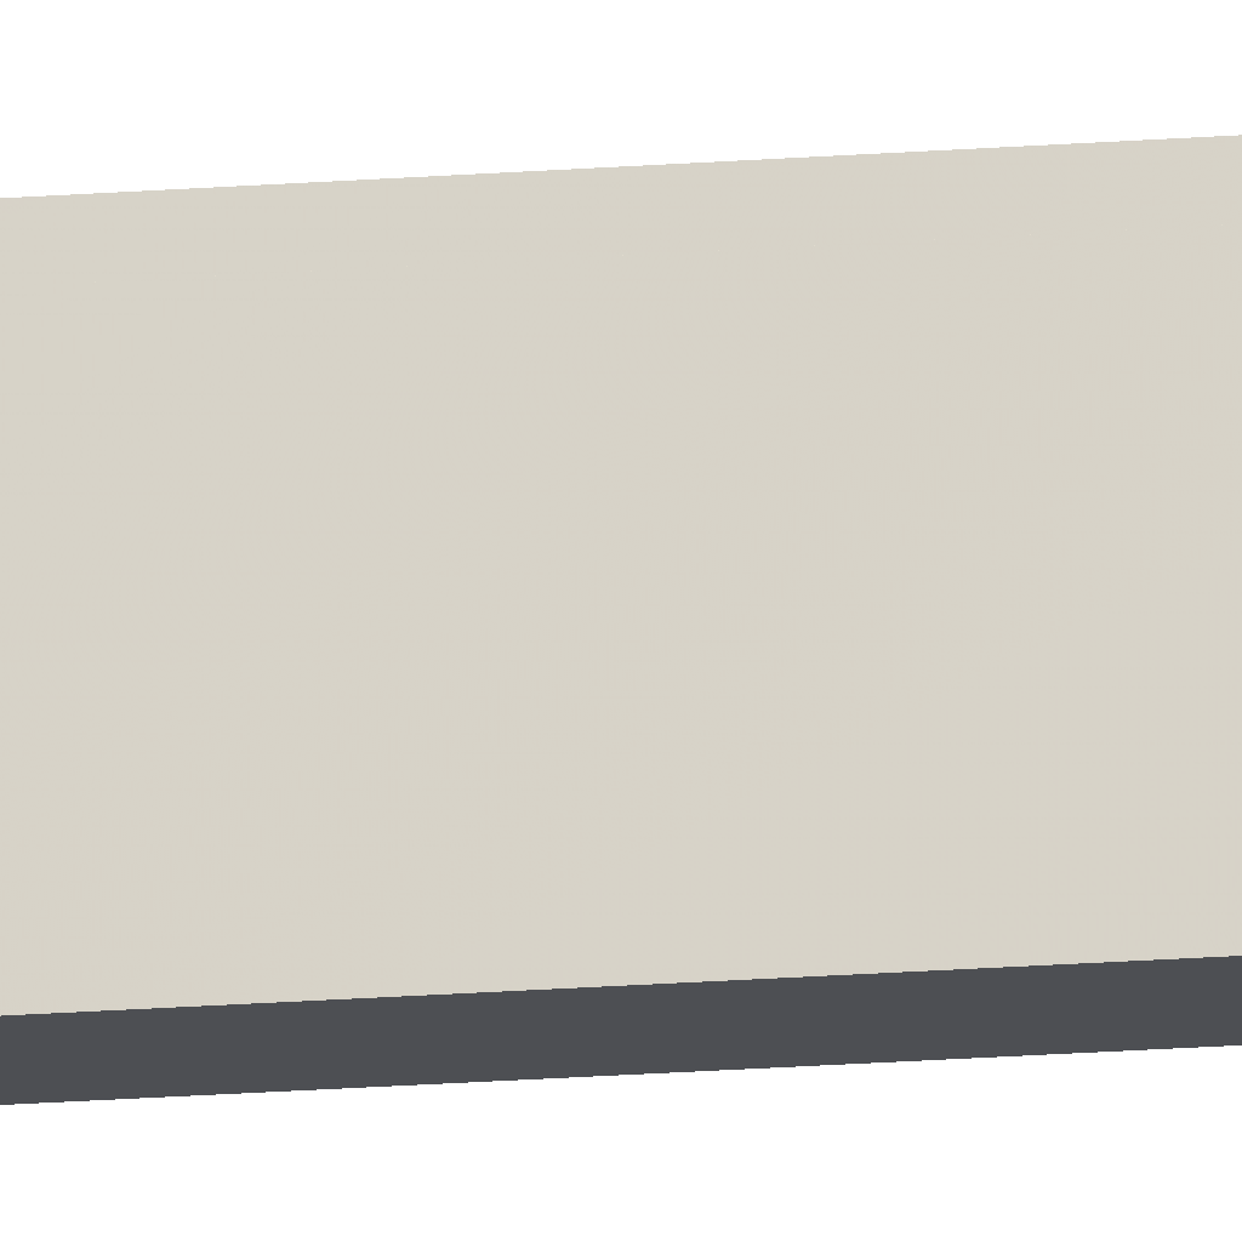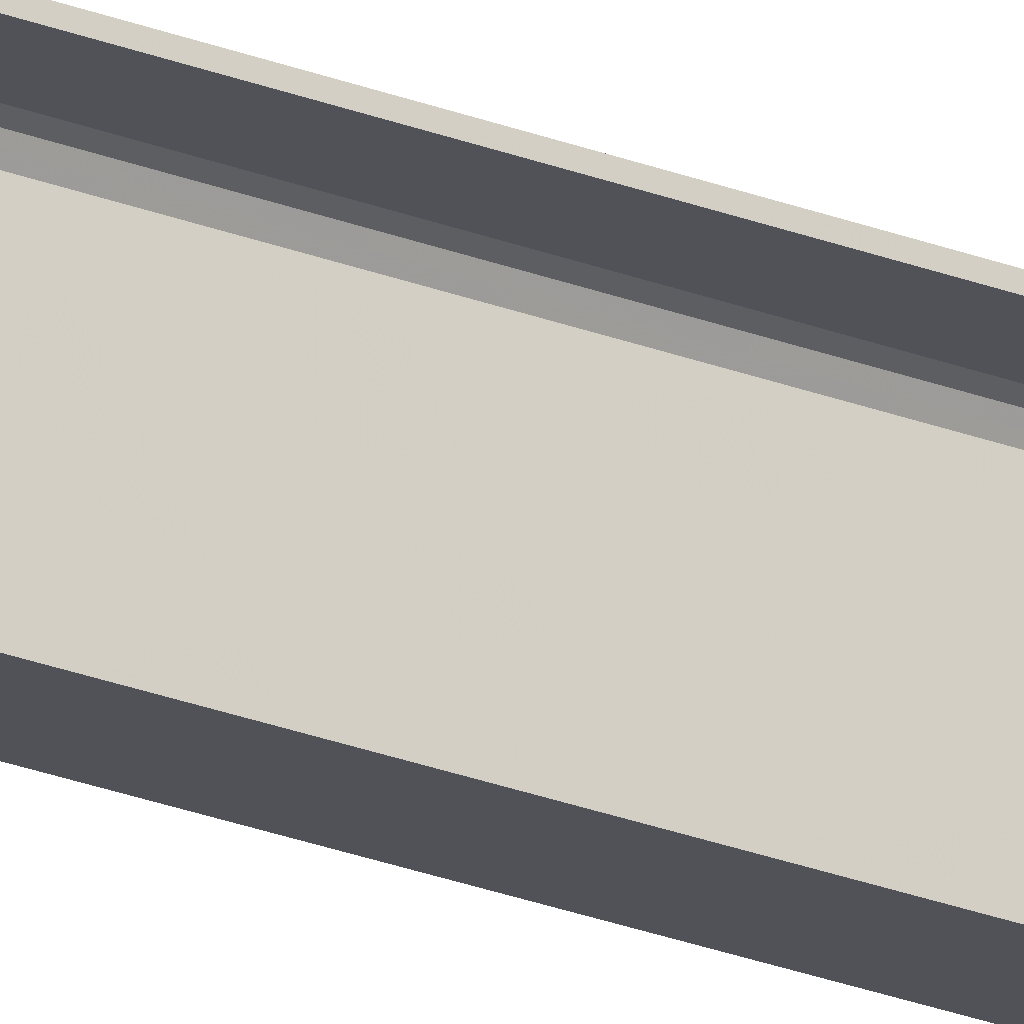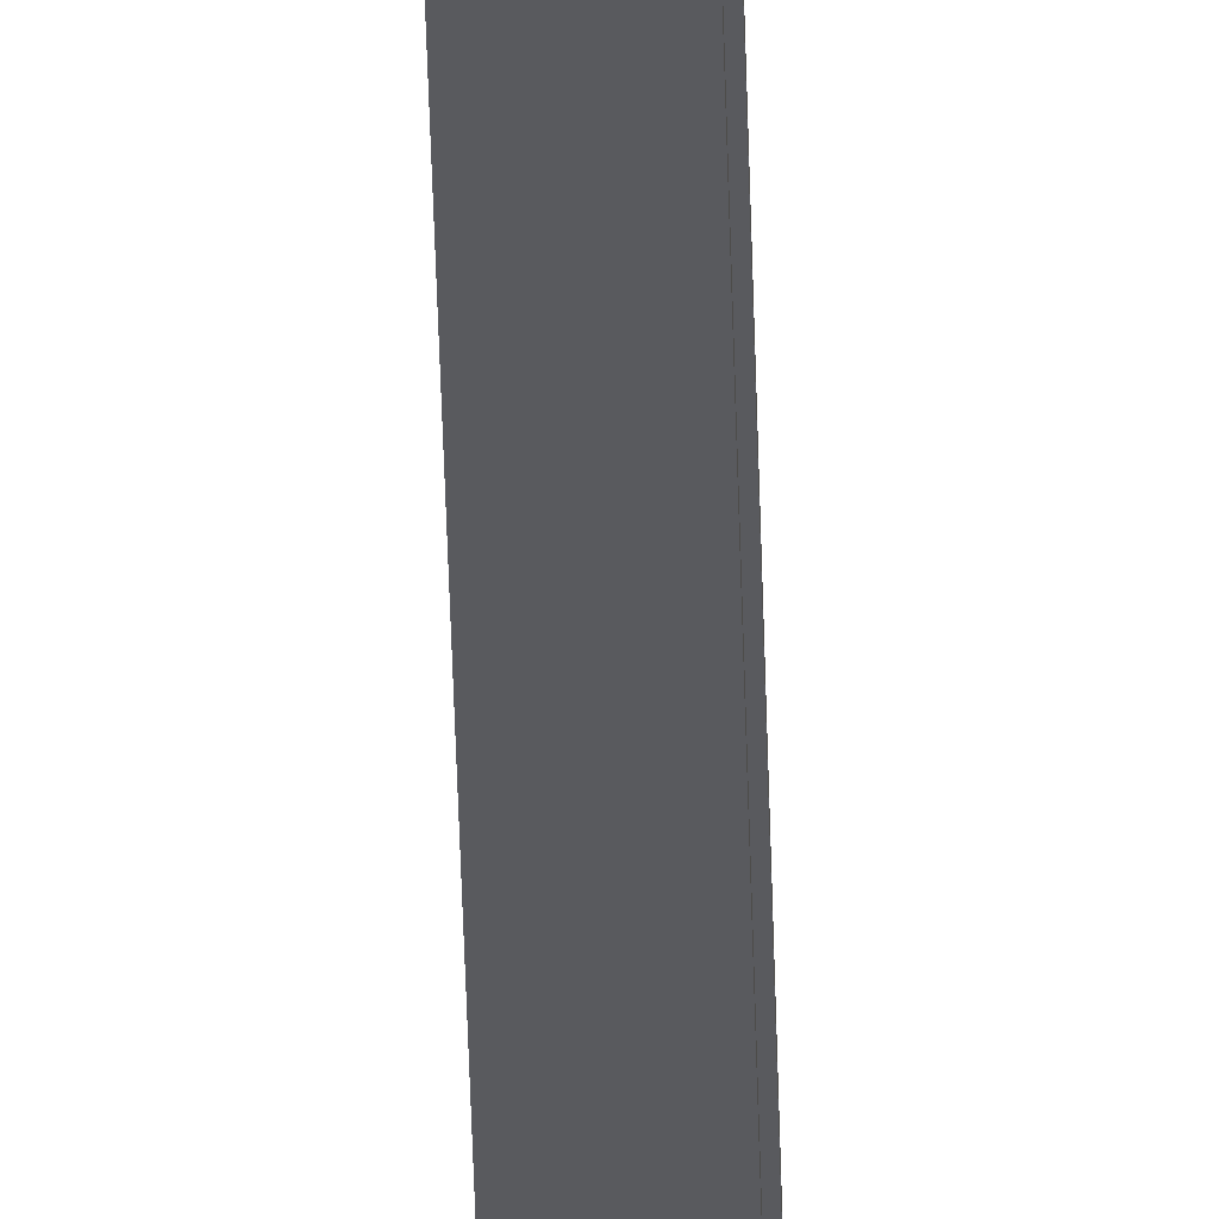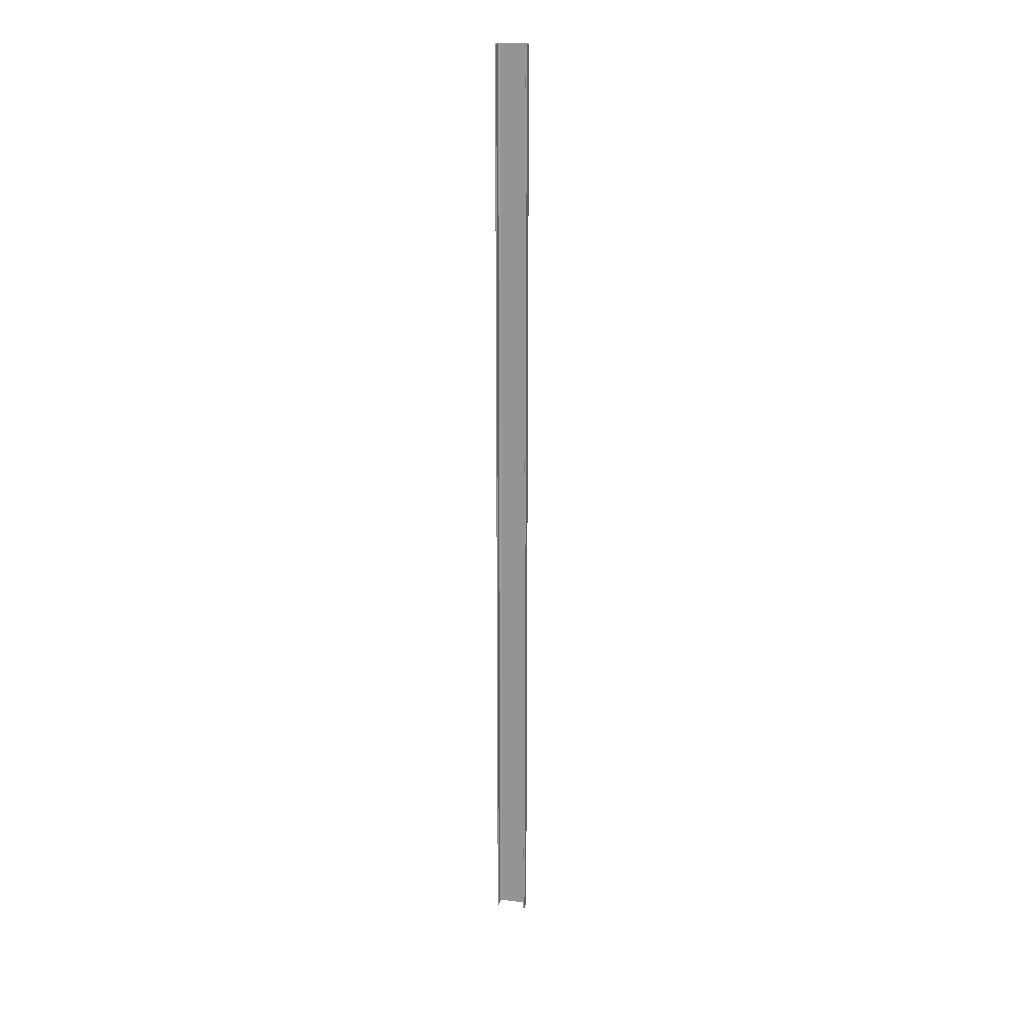
<metadata>
{"format":"obj","ext":"obj","renderer":"f3d","projection":"perspective","resolution":1024,"background":"white","views":[{"elev":-18.0,"azim":-80.9,"up":"+Z"},{"elev":-21.5,"azim":53.6,"up":"+Z"},{"elev":-31.7,"azim":1.1,"up":"+Z"},{"elev":20.2,"azim":101.6,"up":"+Y"}]}
</metadata>
<code>
o 244
v 2208 1879 14
v 2208 1879 13.99
v 2208 1879 13.99
v 2208 1879 14
v 2208 1879 13.98
v 2208 1879 13.97
v 2208 1888 13.97
v 2208 1879 13.97
v 2208 1888 13.74
v 2208 1879 13.74
v 2208 1888 13.72
v 2208 1888 13.74
v 2208 1888 14
v 2208 1879 14
v 2208 1879 14
v 2208 1879 13.99
v 2208 1888 13.99
v 2208 1888 14
v 2208 1888 13.99
v 2208 1888 13.99
v 2208 1879 13.99
v 2208 1879 14
v 2208 1888 14
v 2208 1879 13.71
v 2208 1879 13.98
v 2208 1888 13.99
v 2208 1888 14
v 2208 1888 13.98
v 2208 1888 13.97
v 2208 1879 13.98
v 2208 1888 13.97
v 2208 1888 13.98
v 2208 1879 13.71
v 2208 1888 13.71
v 2208 1888 13.72
v 2208 1888 13.71
v 2208 1879 13.71
v 2208 1888 13.71
v 2208 1879 13.72
v 2208 1879 13.72
v 2208 1879 13.71
v 2208 1888 13.71
v 2208 1888 13.72
v 2208 1879 13.72
v 2208 1888 13.72
v 2208 1888 13.72
v 2208 1879 13.72
v 2208 1888 13.72
v 2208 1888 13.71
v 2208 1879 13.72
v 2208 1879 13.72
v 2208 1879 13.74
v 2208 1888 13.72
v 2208 1879 13.72
v 2208 1888 13.71
v 2208 1888 13.74
f 1 2 3
f 4 5 2
f 4 6 5
f 7 5 6
f 8 9 7
f 9 8 10
f 10 11 12
f 1 13 14
f 15 16 1
f 1 17 18
f 19 13 18
f 19 16 20
f 21 17 3
f 19 22 3
f 23 22 18
f 23 24 15
f 25 26 21
f 20 27 19
f 28 27 20
f 29 27 28
f 20 30 28
f 30 31 32
f 33 27 34
f 34 35 36
f 36 37 38
f 39 35 40
f 39 37 41
f 33 42 41
f 39 42 43
f 36 44 41
f 45 44 43
f 40 46 47
f 48 49 45
f 24 44 50
f 24 50 51
f 46 52 51
f 24 51 52
f 53 54 45
f 45 55 53
f 53 55 56

</code>
